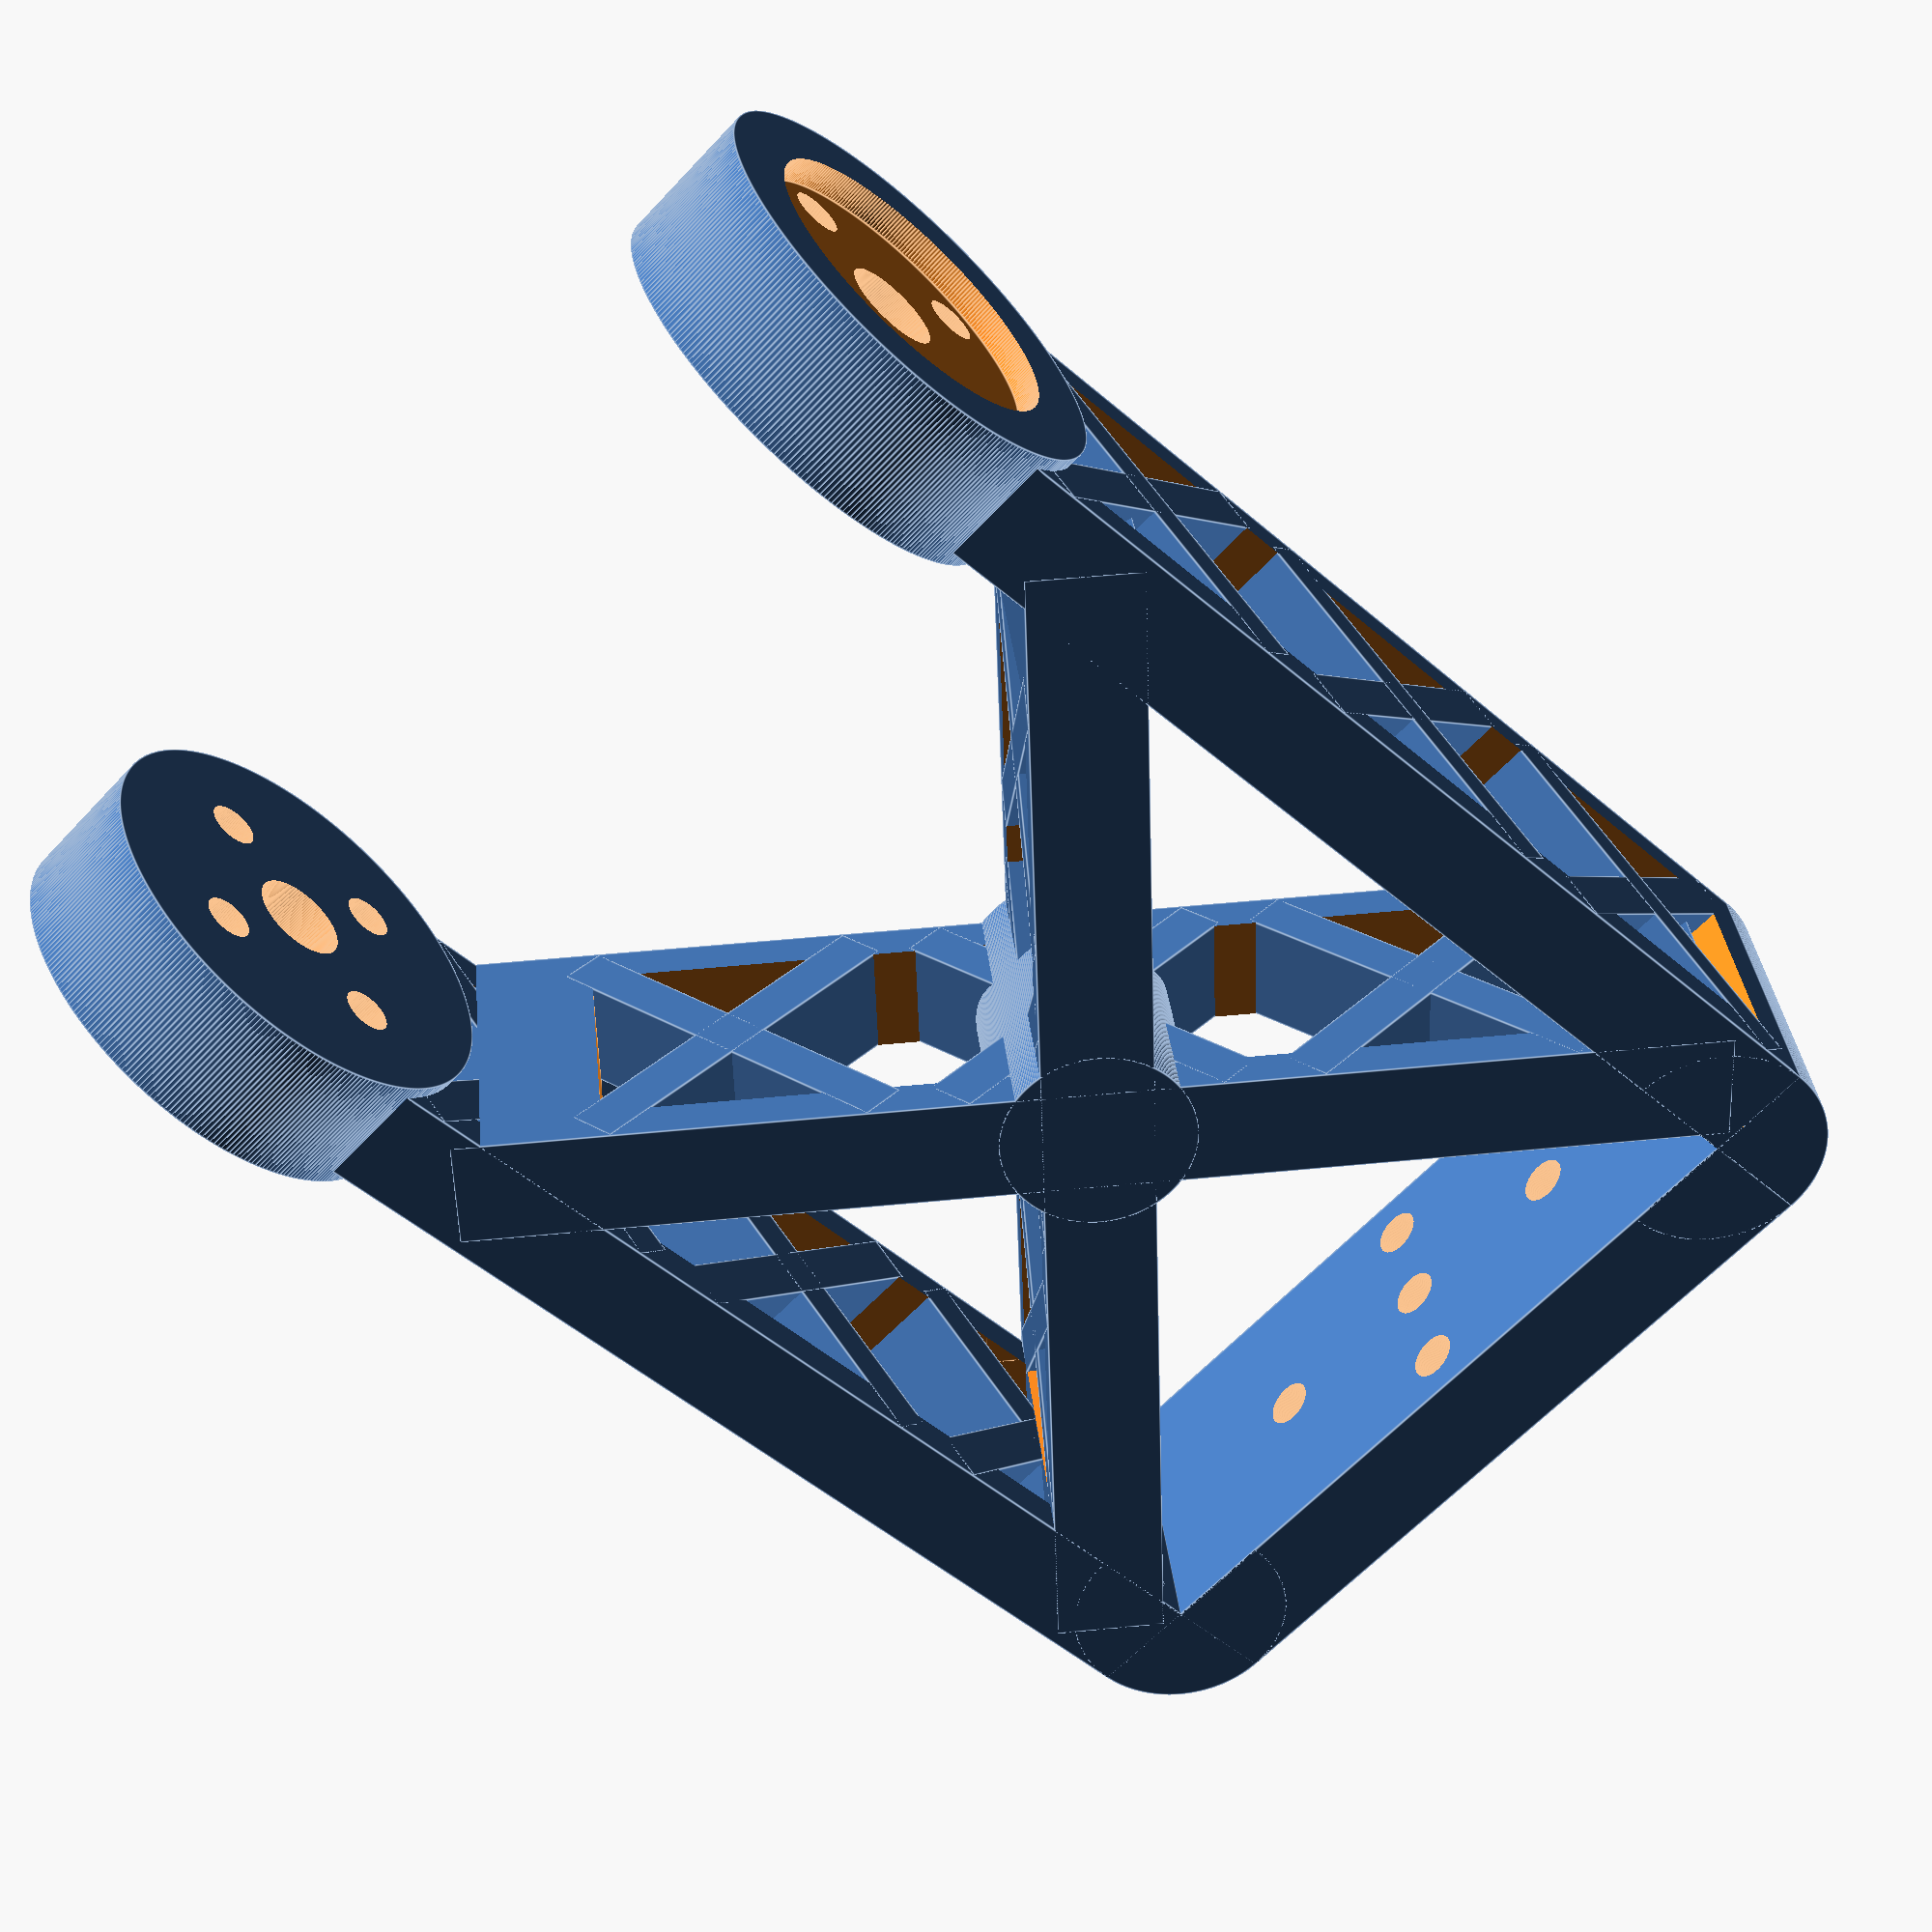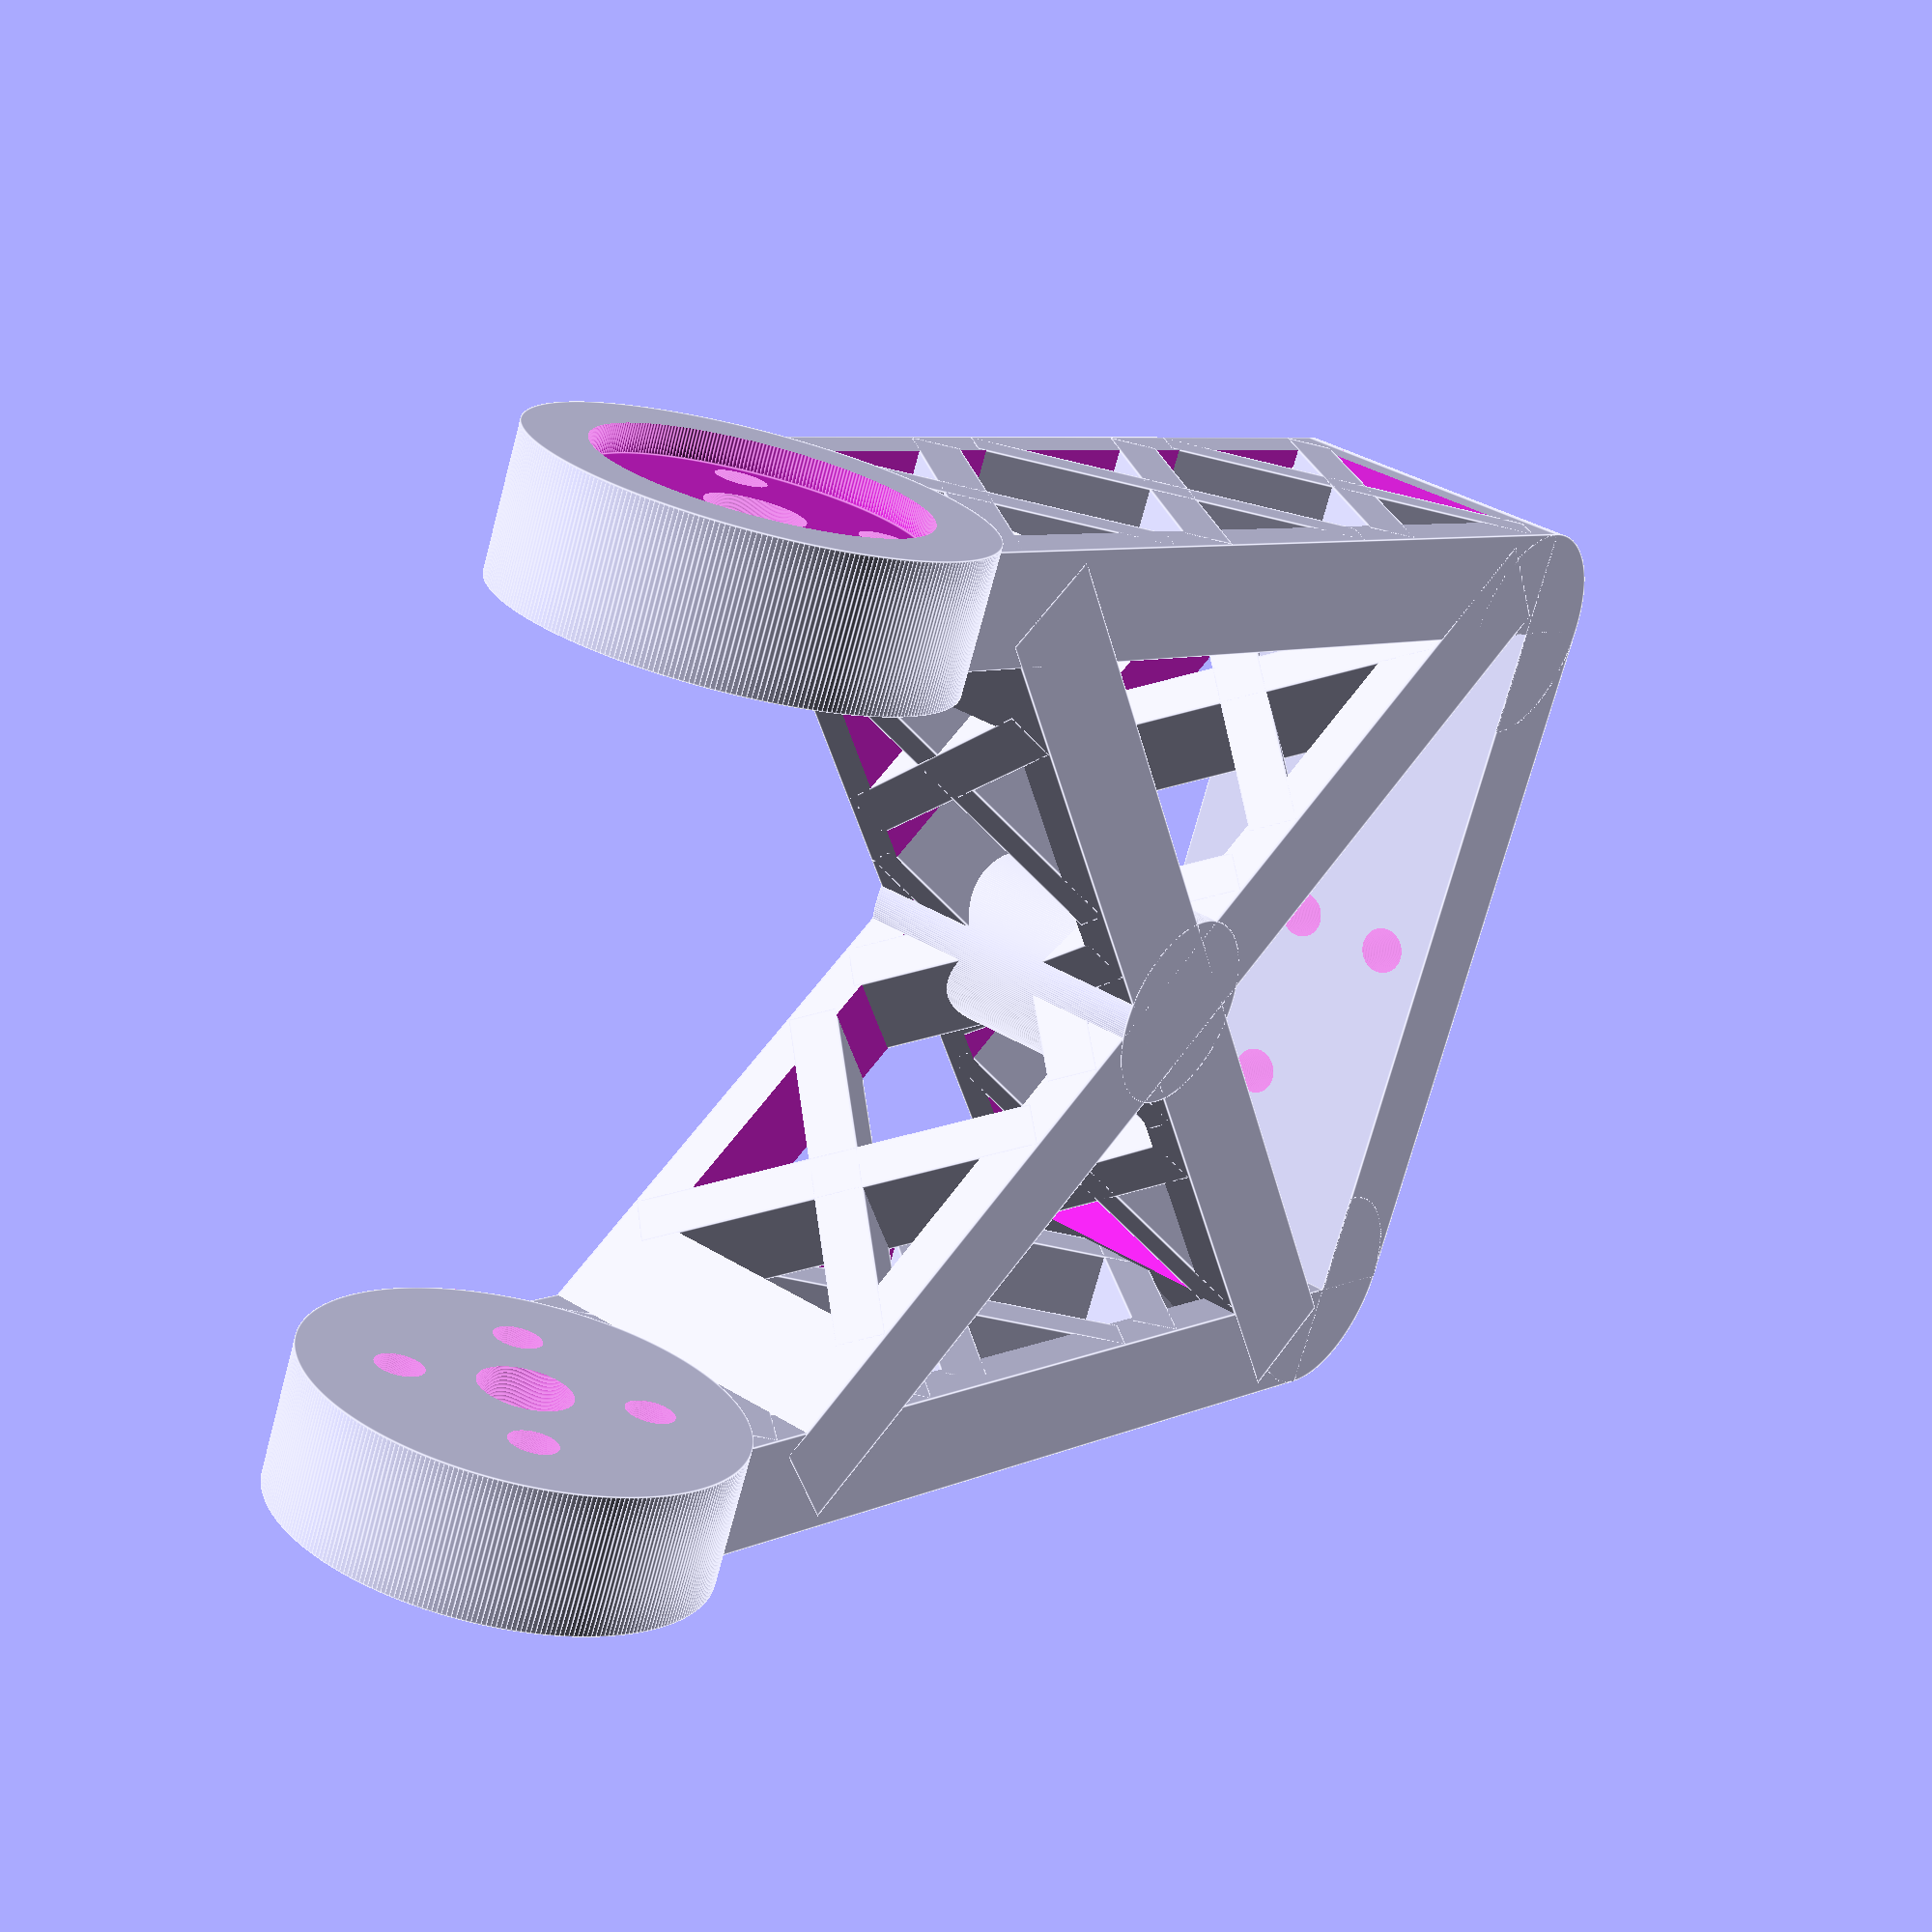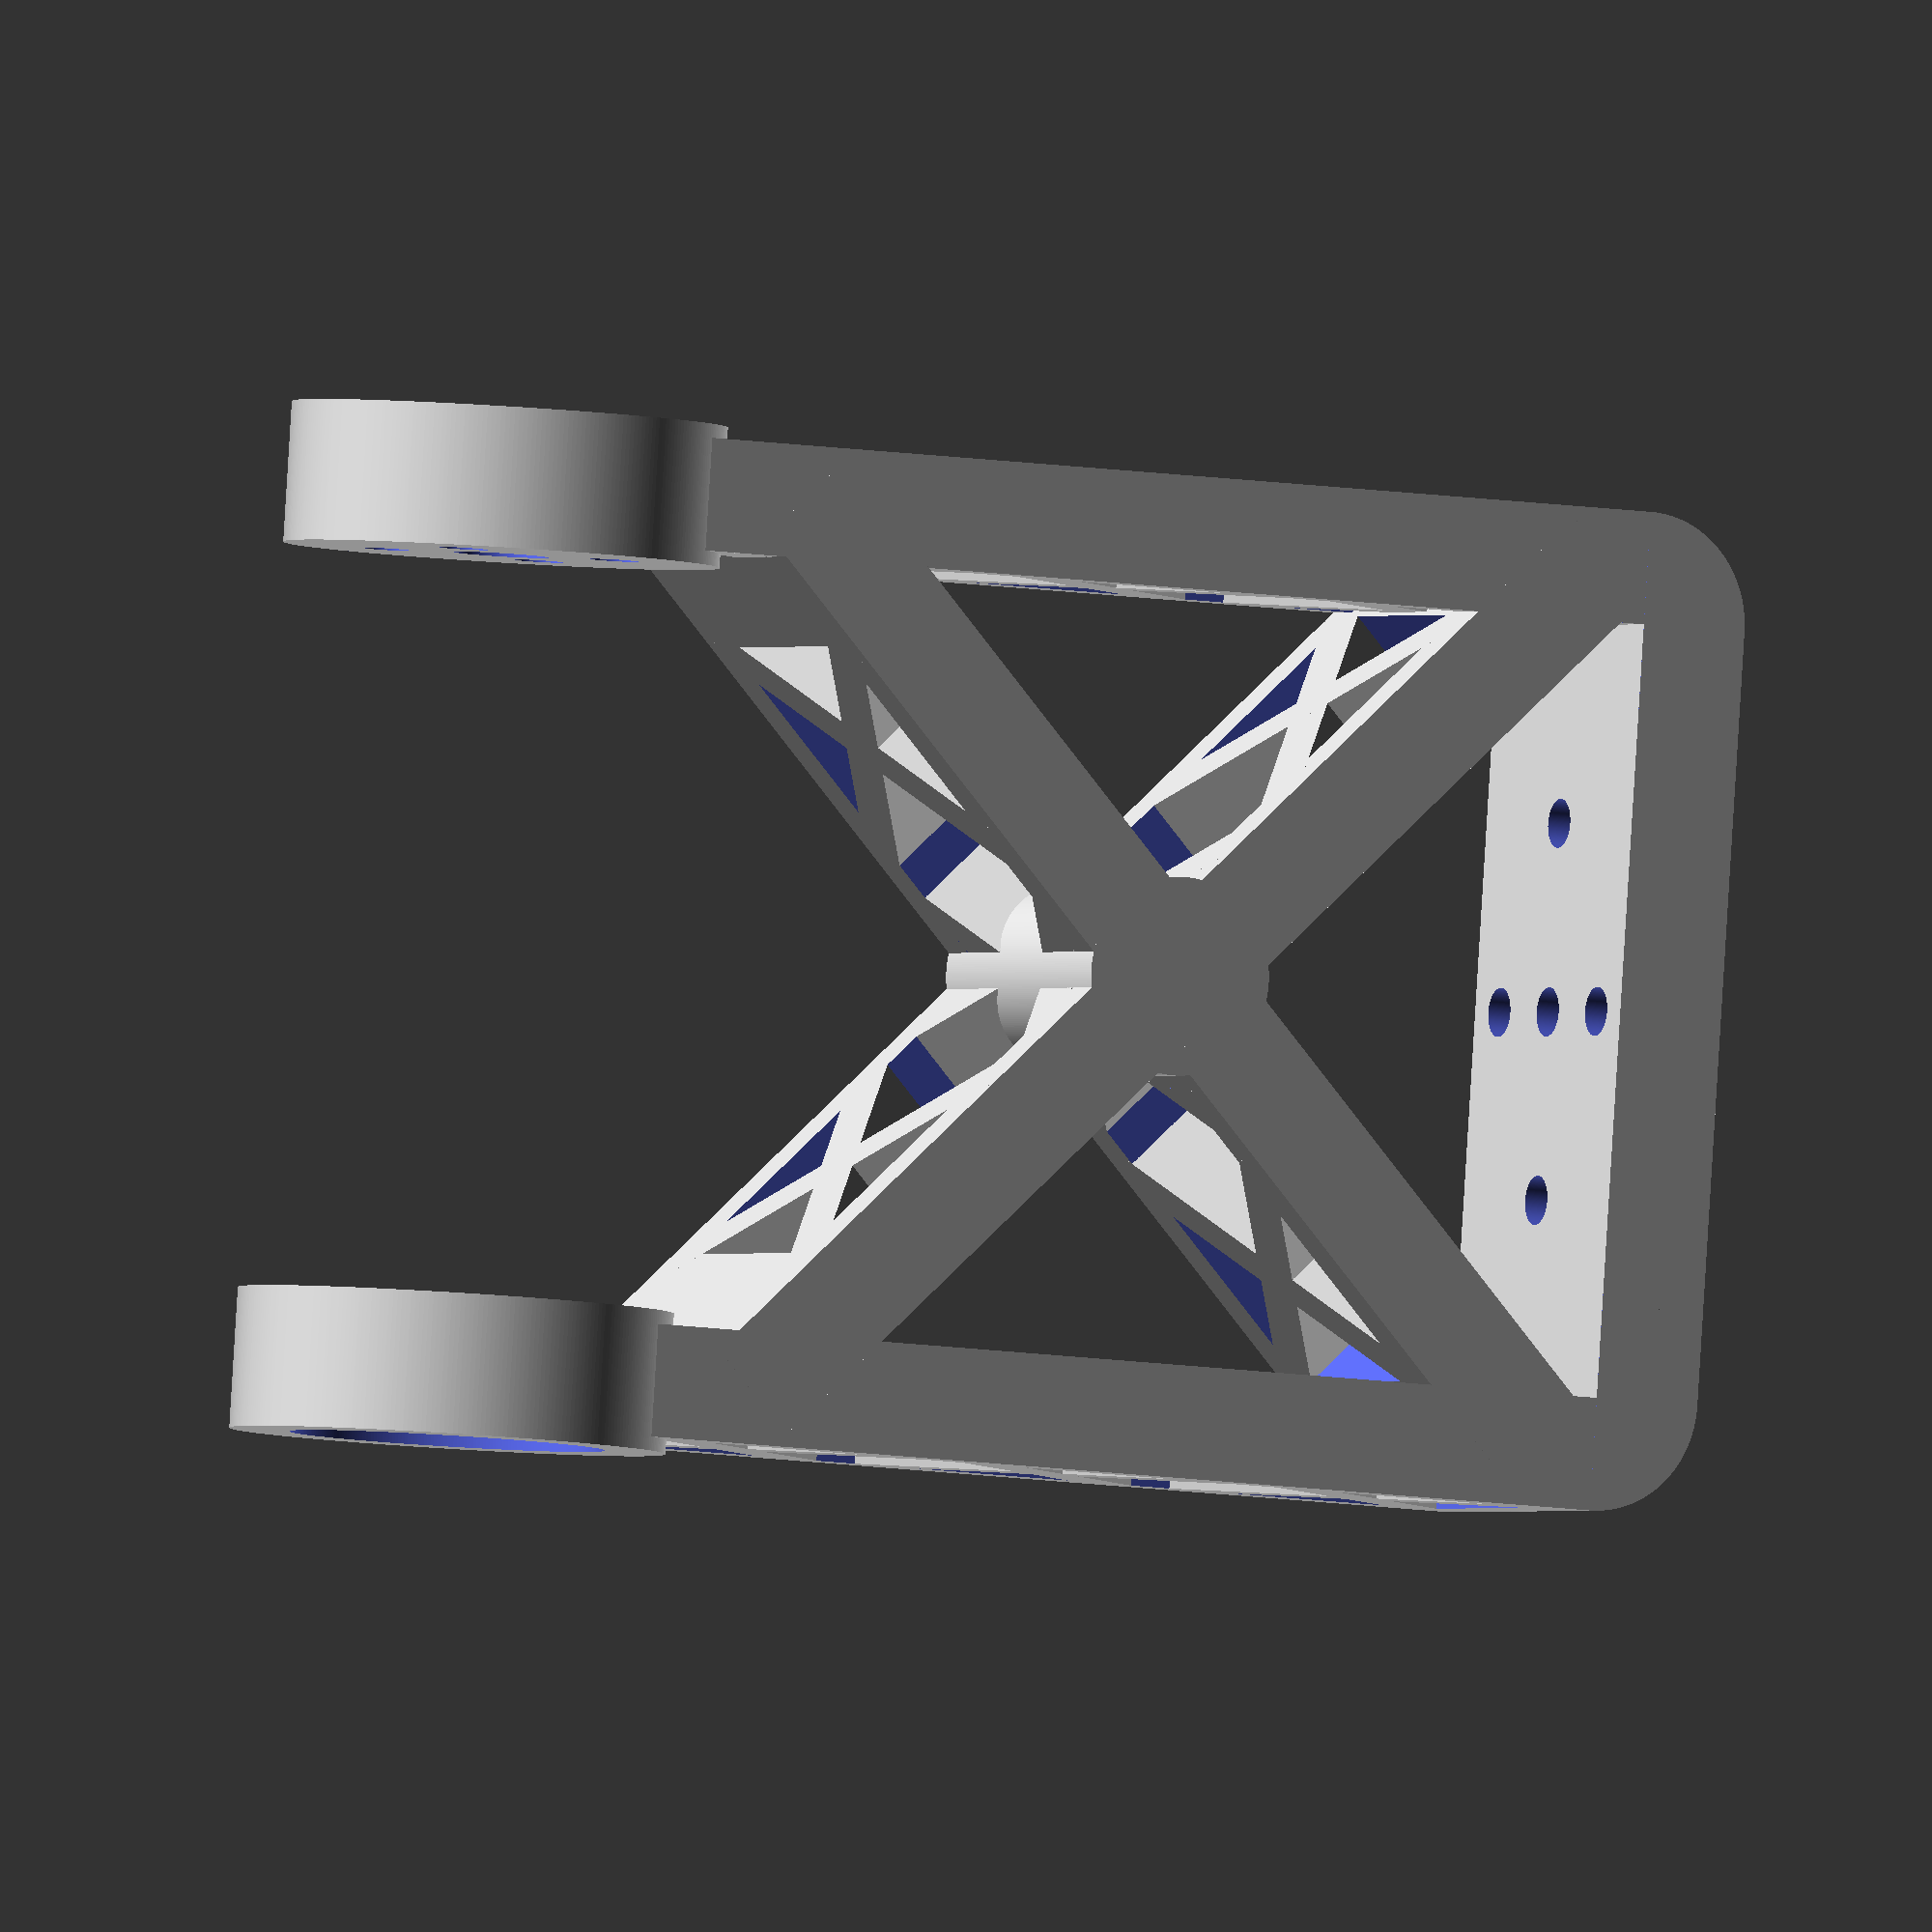
<openscad>
//import lid platform to build off of
//main base dimensions
BASE_RAD = 69;//mm
BASE_HEIGHT = 75;//mm
BASE_THICKNESS = 5;//mm

//LID PARAMS
//Lid Dimensions
LID_RAD = 69;
LID_HEIGHT= 4;

//shoulder mount flange dimensions
FLANGE_HEIGHT = 30;//mm
FLANGE_WIDTH = LID_RAD*1.5;
FLANGE_LENGTH = 10;//mm

//Motor Dimensions
MOTOR_WIDTH = 42.3;//mm
MOTOR_HEIGHT = 34;//mm //smaller NEMA motor, other height is 38.5
MOTOR_SHAFT_THRU_RADIUS = 11;//mm
MOTOR_SHAFT_RADIUS = 3.15;//mm

//motor screwhole dimensions
MTR_SCREW_RAD = 1.55;//mm
MTR_SCREW_HEIGHT = 5.3;//mm
MTR_SCREW_COUNTERSINK_HEIGHT = 2;//mm
MTR_SCREW_COUNTERSINK_RAD = 2.7;//mm

//bearing dimensions
BEARING_ID = 10.2;//mm
BEARING_OD = 30.2;//mm
BEARING_HEIGHT = 9.2;//mm

//SHOULDER MOUNT PARAMS
MOUNT_OUTER_WIDTH = 90;//mm
MOUNT_OUTER_LENGTH = 100;//mm
MOUNT_OUTER_HEIGHT = MOTOR_WIDTH + 15;
MOUNT_WALL_THICKNESS = 8;

//Lower Arm
LOWER_ARM_OUTER_LENGTH = 75;//mm
LOWER_ARM_BRACE_WIDTH = 8;//mm
LOWER_ARM_BRACE_THIC = 23;//mm
LOWER_ARM_BRACE_HT = 20;//mm
LOWER_ARM_BRACE_WALL = 6;

LOWER_ARM_BRIDGE_LENGTH = 8;
LOWER_ARM_BRIDGE_WIDTH = (((LID_RAD/2)-3)*2)-LOWER_ARM_BRACE_WIDTH;
LOWER_ARM_BRIDGE_HEIGHT = LOWER_ARM_BRACE_THIC;

//elbow servo mount
ELBOW_ARM_OUTER_LENGTH = 85;//mm
ELBOW_ARM_BRACE_WIDTH = 8;//mm
ELBOW_ARM_BRACE_THIC = 23;//mm
ELBOW_ARM_BRACE_HT = 20;//mm
ELBOW_ARM_BRACE_WALL = 6;

ELBOW_ARM_BRIDGE_LENGTH = 8;
ELBOW_ARM_BRIDGE_WIDTH = (((LID_RAD/2)-3)*2)-LOWER_ARM_BRACE_WIDTH+(ELBOW_ARM_BRACE_WIDTH*2);
ELBOW_ARM_BRIDGE_HEIGHT = LOWER_ARM_BRACE_THIC;

//servo dimensions
SERVO_LENGTH = 40.2;//mm
SERVO_WIDTH = 20.25;//mm
SERVO_HEIGHT = 40.75;//mm
SERVO_FLANGE_DIST = 25;//mm
SERVO_FLANGE_HEIGHT = 5;//mm
SERVO_FLANGE_LENGTH = 54.75;//mm
SERVO_FLANGE_SCREWHOLE_DIST = 9.25;//mm
SERVO_HORN_RAD = 3;

//Motor Flange mount params//
FLANGE_MOUNT_RADIUS = 15.5;//mm

//Shoulder Axle params
AXLE_RAD = 5.25;//mm
AXLE_HEIGHT = MOUNT_OUTER_WIDTH+(BEARING_HEIGHT*14);
SUPPORT_HEIGHT = 75;
//Arm mount params
ARM_MOUNT_HEIGHT = MOUNT_OUTER_WIDTH-(BEARING_HEIGHT*2)-15;
ARM_SHLDR_ELBW_HEIGHT = 175;
//global constants
_sideRes = 300;
_hollowLengthOffset = 5;//mm
_holeRadiusOffset = .2;//mm
_yAxisJoinDepth = .2;
//part translations
lowerArmXTrans = 0;
lowerArmYTrans = (LID_RAD/2)-3;
lowerArmZTrans = 0;
elbowMountXTrans = 0;
elbowMountYTrans = 0;
elbowMountZTrans = 0;
motorYTransBuffer = 33.03;
motorZTransBuffer = 5;
//end part translations

main();

module main(){
    union(){
        difference(){
            union(){
                //elbowMain();
                lowerArmMain();
            }
            //rail brace screw holes
            //braceEndcapScrewHole();

            mirror([0, 1, 0]) {
                //braceEndcapScrewHole();
            }
            //end screw holes
        }
    }
}


module elbowMain(){
    union(){
        translate([elbowMountXTrans,elbowMountYTrans,elbowMountZTrans]){
            elbowBridge();

            elbowBraceServoArm();

            translate([0,-((ELBOW_ARM_BRIDGE_WIDTH/2)+ELBOW_ARM_BRACE_WIDTH/2)*2,0]){
                elbowBraceBearingArm();
            }

            translate([-ELBOW_ARM_BRACE_WIDTH*2,(ELBOW_ARM_BRIDGE_WIDTH/2)-(ELBOW_ARM_BRIDGE_WIDTH/2),0]){
                 elbowCentralXSupport();
            }
        }
    }
}

module elbowBraceServoArm(){
    servoYOffset = 1;
    servoXOffset = SERVO_LENGTH-5;
    translate([(ELBOW_ARM_OUTER_LENGTH/2)+(ELBOW_ARM_BRIDGE_LENGTH/2)+SERVO_LENGTH/4,(ELBOW_ARM_BRIDGE_WIDTH/2)+ELBOW_ARM_BRACE_WIDTH/2,0]){
        union(){
            difference(){
                union(){
                    cube([ELBOW_ARM_OUTER_LENGTH+SERVO_LENGTH/2, ELBOW_ARM_BRACE_WIDTH, ELBOW_ARM_BRACE_THIC], center=true);
                    translate([((ELBOW_ARM_OUTER_LENGTH/2)+ELBOW_ARM_BRACE_THIC/2)-2,0,-ELBOW_ARM_BRACE_THIC/2]){
                        rotate([-90, 0, 0]) {
                            quarterCylinder(2,ELBOW_ARM_BRACE_THIC,ELBOW_ARM_BRACE_WIDTH);
                        }
                    }
                }

                //hollow for brace inserts
                translate([-SERVO_LENGTH/2,0,0]){
                    cube([ELBOW_ARM_OUTER_LENGTH-ELBOW_ARM_BRACE_WALL-SERVO_LENGTH+servoXOffset/3, ELBOW_ARM_BRACE_WIDTH+ELBOW_ARM_BRACE_WALL, ELBOW_ARM_BRACE_THIC-ELBOW_ARM_BRACE_WALL], center=true);
                }
                //end brace

                //hollow for servo mount
                translate([servoXOffset,(SERVO_WIDTH/2)+(ELBOW_ARM_BRACE_WIDTH/2)+servoYOffset,0]){
                    rotate([90,0,0]){
                        servoStandIn();
                    }
                }
                //end brace
            }

            braceInterval=ELBOW_ARM_OUTER_LENGTH/3;
            translate([-braceInterval-6,0,0]){
                for(i=[0:1]){
                    translate([braceInterval*i,0,0]){
                        XBraceSupport(LOWER_ARM_OUTER_LENGTH, LOWER_ARM_BRACE_WIDTH, 3);
                    }
                }
            }
        }
    }
}

module elbowBraceBearingArm(){
    translate([(ELBOW_ARM_OUTER_LENGTH/2)+ELBOW_ARM_BRIDGE_LENGTH/2,((ELBOW_ARM_BRIDGE_WIDTH/2)+ELBOW_ARM_BRACE_WIDTH/2),0]){
        union(){
            difference(){
                cube([ELBOW_ARM_OUTER_LENGTH, ELBOW_ARM_BRACE_WIDTH, ELBOW_ARM_BRACE_THIC], center=true);
                //hollow for brace inserts
                cube([ELBOW_ARM_OUTER_LENGTH-ELBOW_ARM_BRACE_WALL, ELBOW_ARM_BRACE_WIDTH+ELBOW_ARM_BRACE_WALL, ELBOW_ARM_BRACE_THIC-ELBOW_ARM_BRACE_WALL], center=true);
                //end brace

                 translate([(BEARING_OD+SERVO_LENGTH/2)+SERVO_HORN_RAD*1.5,0,0]){
                     rotate([-90, 0, 0]) {
                        cylinder(r=(BEARING_OD/2),h=BEARING_HEIGHT, $fn=_sideRes, center=true);
                     }
                 }
            }

            //triangular brace cutouts
            braceInterval=ELBOW_ARM_OUTER_LENGTH/3;
            translate([-braceInterval,0,0]){
                 for(i=[0:2]){
                    translate([braceInterval*i,0,0]){
                        XBraceSupport(LOWER_ARM_OUTER_LENGTH, LOWER_ARM_BRACE_WIDTH, 3);
                    }
                }
            }

            //10mm bore bearing mount
            translate([(BEARING_OD+SERVO_LENGTH/2)+SERVO_HORN_RAD*1.6,0,0]){
                rotate([-90,0,0]){
                    bearingMount();
                }
            }
        }
    }
}


module elbowBridge(){
    difference(){
        union(){
            cube([ELBOW_ARM_BRIDGE_LENGTH, ELBOW_ARM_BRIDGE_WIDTH+_yAxisJoinDepth, ELBOW_ARM_BRIDGE_HEIGHT], center=true);
            translate([ELBOW_ARM_BRIDGE_LENGTH/2,ELBOW_ARM_BRIDGE_WIDTH/2,0]){
                quarterCylinder(4,ELBOW_ARM_BRACE_WIDTH, ELBOW_ARM_BRIDGE_HEIGHT);
            }
            translate([ELBOW_ARM_BRIDGE_LENGTH/2,-ELBOW_ARM_BRIDGE_WIDTH/2,0]){
                quarterCylinder(3,ELBOW_ARM_BRACE_WIDTH, ELBOW_ARM_BRIDGE_HEIGHT);
            }
        }

            YAxlisAlignedScrewHoleInterval = ((LOWER_ARM_BRIDGE_WIDTH+_yAxisJoinDepth)/3)-5;
            ZAxisAlignedScrewHoleInterval = (LOWER_ARM_BRIDGE_HEIGHT/3);
            translate([0,-YAxlisAlignedScrewHoleInterval,0]){
                for(i=[0:2]){
                    translate([0,YAxlisAlignedScrewHoleInterval*i,0]){
                        rotate([0,90,0]){
                            cylinder(r=MTR_SCREW_RAD, h=LOWER_ARM_BRIDGE_HEIGHT+5, $fn=_sideRes, center=true);
                        }
                    }
                }
            }

            translate([0, 0, -ZAxisAlignedScrewHoleInterval]) {
                for(i=[0:2]){
                    translate([0, 0, ZAxisAlignedScrewHoleInterval*i]) {
                        rotate([0,90,0]){
                            cylinder(r=MTR_SCREW_RAD, h=LOWER_ARM_BRIDGE_HEIGHT+5, $fn=_sideRes, center=true);
                        }
                    }
                }
            }
    }
}

module bearingMount(){
    difference(){
        cylinder(r=(BEARING_OD/2)+3.2,h=BEARING_HEIGHT+1.5, $fn=_sideRes,center=true);
        translate([0, 0, 2.]) {
                cylinder(r=(BEARING_OD/2)+.2,h=BEARING_HEIGHT, $fn=_sideRes, center=true);
        }

        cylinder(r=AXLE_RAD+.2, h=BEARING_HEIGHT+10, $fn=_sideRes, center=true);
    }   
}

module elbowCentralXSupport(){
    centralXBuffer = ELBOW_ARM_OUTER_LENGTH*_yAxisJoinDepth/2;
    translate([MOUNT_OUTER_LENGTH/2,-elbowMountYTrans,0]){
        difference(){
            union(){
                rotate([0, 0, 60]) {
                    centralXSupportBar();
                }
                rotate([0, 0, -60]) {
                    centralXSupportBar();
                }
                cylinder(r=MTR_SCREW_RAD+6, h=ELBOW_ARM_BRIDGE_HEIGHT, center=true, $fn=_sideRes);
            }
            cylinder(r=MTR_SCREW_RAD, h=ELBOW_ARM_BRIDGE_HEIGHT+10, center=true, $fn=_sideRes);
        }
    }
}

module centralXSupportBar(){
     centralXBuffer = ELBOW_ARM_OUTER_LENGTH*_yAxisJoinDepth/2;
      union(){
        difference(){
            cube([ELBOW_ARM_OUTER_LENGTH+centralXBuffer, ELBOW_ARM_BRACE_WIDTH, ELBOW_ARM_BRACE_THIC], center=true);
            //hollow for brace inserts

            cube([ELBOW_ARM_OUTER_LENGTH-ELBOW_ARM_BRACE_WALL, ELBOW_ARM_BRACE_WIDTH+ELBOW_ARM_BRACE_WALL, ELBOW_ARM_BRACE_THIC-ELBOW_ARM_BRACE_WALL], center=true);
            //end brace
        }

        //endcaps
        translate([ELBOW_ARM_OUTER_LENGTH/2,0,0]){
            difference(){
                cylinder(r=ELBOW_ARM_BRACE_WIDTH-1.6, h=ELBOW_ARM_BRACE_THIC, $fn=_sideRes, center=true);
                cylinder(r=MTR_SCREW_RAD+_holeRadiusOffset, h=ELBOW_ARM_BRACE_THIC+5, $fn=_sideRes, center=true);
            }
        }

        translate([-ELBOW_ARM_OUTER_LENGTH/2,0,0]){
            difference(){
                cylinder(r=ELBOW_ARM_BRACE_WIDTH-1.6, h=ELBOW_ARM_BRACE_THIC, $fn=_sideRes, center=true);
                cylinder(r=MTR_SCREW_RAD+_holeRadiusOffset, h=ELBOW_ARM_BRACE_THIC+5, $fn=_sideRes, center=true);
            }
        }

        //end endcaps

        //triangular brace cutouts
        braceInterval=ELBOW_ARM_OUTER_LENGTH/3;
        translate([-braceInterval,0,0]){
            for(i=[0:2]){
                translate([braceInterval*i,0,0]){
                    XBraceSupport(LOWER_ARM_OUTER_LENGTH, LOWER_ARM_BRACE_WIDTH, 3);
                }
            }
        }
        //end brace cutouts
    }
}



module lowerArmMain(){
    translate([lowerArmXTrans,lowerArmYTrans,lowerArmZTrans]) {
        union(){
            //motor attachment for left and right motors
            lowerArmMotorAttachment();
            
            translate([0, (-lowerArmYTrans)*2, 0]) {
                rotate([180,0,0]){
                    lowerArmMotorAttachment();
                }
            }
            //end motor attachment\

            //begin bridge
            lowerArmBridge();
            //end bridge

            //begin lower arm central support
            centralXSupport();
            //end central support
            
        }
    }
}

module lowerArmBridge(){
    translate([LOWER_ARM_OUTER_LENGTH+LOWER_ARM_BRACE_WALL+LOWER_ARM_BRIDGE_LENGTH, (-LOWER_ARM_BRIDGE_WIDTH/2)-LOWER_ARM_BRACE_WIDTH/2, 0]) {
        difference(){
            union(){
                cube([LOWER_ARM_BRIDGE_LENGTH, LOWER_ARM_BRIDGE_WIDTH+_yAxisJoinDepth, LOWER_ARM_BRIDGE_HEIGHT], center=true);
                translate([-LOWER_ARM_BRIDGE_LENGTH/2,LOWER_ARM_BRIDGE_WIDTH/2,0]){
                    quarterCylinder(1,LOWER_ARM_BRACE_WIDTH, LOWER_ARM_BRIDGE_HEIGHT);
                }
                translate([-LOWER_ARM_BRIDGE_LENGTH/2,-LOWER_ARM_BRIDGE_WIDTH/2,0]){
                    quarterCylinder(2,LOWER_ARM_BRACE_WIDTH, LOWER_ARM_BRIDGE_HEIGHT);
                }
            }

            YAxlisAlignedScrewHoleInterval = ((LOWER_ARM_BRIDGE_WIDTH+_yAxisJoinDepth)/3)-5;
            ZAxisAlignedScrewHoleInterval = (LOWER_ARM_BRIDGE_HEIGHT/3);
            translate([0,-YAxlisAlignedScrewHoleInterval,0]){
                for(i=[0:2]){
                    translate([0,YAxlisAlignedScrewHoleInterval*i,0]){
                        rotate([0,90,0]){
                            cylinder(r=MTR_SCREW_RAD+_holeRadiusOffset, h=LOWER_ARM_BRIDGE_HEIGHT+5, $fn=_sideRes, center=true);
                        }
                    }
                }
            }

            translate([0, 0, -ZAxisAlignedScrewHoleInterval]) {
                for(i=[0:2]){
                    translate([0, 0, ZAxisAlignedScrewHoleInterval*i]) {
                        rotate([0,90,0]){
                            cylinder(r=MTR_SCREW_RAD+_holeRadiusOffset, h=LOWER_ARM_BRIDGE_HEIGHT+5, $fn=_sideRes, center=true);
                        }
                    }
                }
            }
        }
    }
}

module braceEndcapScrewHole(){
     translate([((SERVO_LENGTH/2)-7), ELBOW_ARM_BRIDGE_WIDTH/2, 0]) {
        cylinder(r=MTR_SCREW_RAD+_holeRadiusOffset, h=ELBOW_ARM_BRACE_THIC+5, $fn=_sideRes, center=true);
    }

       translate([((SERVO_LENGTH*1.55)-7), ELBOW_ARM_BRIDGE_WIDTH/2, 0]) {
        cylinder(r=MTR_SCREW_RAD+_holeRadiusOffset, h=ELBOW_ARM_BRACE_THIC+5, $fn=_sideRes, center=true);
    }
}

module centralXSupport(){
    centralXBuffer = LOWER_ARM_OUTER_LENGTH*_yAxisJoinDepth;
    translate([MOUNT_OUTER_LENGTH/2,-lowerArmYTrans,0]){
        difference(){
                union(){
                    rotate([0, 0, 45]) {
                        union(){
                            difference(){
                                cube([LOWER_ARM_OUTER_LENGTH+centralXBuffer, LOWER_ARM_BRACE_WIDTH, LOWER_ARM_BRACE_THIC], center=true);
                                //hollow for brace inserts

                                cube([LOWER_ARM_OUTER_LENGTH-LOWER_ARM_BRACE_WALL, LOWER_ARM_BRACE_WIDTH+LOWER_ARM_BRACE_WALL, LOWER_ARM_BRACE_THIC-LOWER_ARM_BRACE_WALL], center=true);
                                //end brace
                            }

                            //triangular brace cutouts
                            braceInterval=LOWER_ARM_OUTER_LENGTH/3;
                            translate([-braceInterval,0,0]){
                                for(i=[0:2]){
                                    translate([braceInterval*i,0,0]){
                                        XBraceSupport(LOWER_ARM_OUTER_LENGTH, LOWER_ARM_BRACE_WIDTH, 3);
                                    }
                                }
                            }
                            //end brace cutouts
                        }
                    }
                    rotate([0, 0, -45]) {
                        union(){
                            difference(){
                                cube([LOWER_ARM_OUTER_LENGTH+centralXBuffer, LOWER_ARM_BRACE_WIDTH, LOWER_ARM_BRACE_THIC], center=true);
                                //hollow for brace inserts

                                cube([LOWER_ARM_OUTER_LENGTH-LOWER_ARM_BRACE_WALL, LOWER_ARM_BRACE_WIDTH+LOWER_ARM_BRACE_WALL, LOWER_ARM_BRACE_THIC-LOWER_ARM_BRACE_WALL], center=true);
                                //end brace
                            }

                           
                            //triangular brace cutouts
                            braceInterval=LOWER_ARM_OUTER_LENGTH/3;
                            translate([-braceInterval,0,0]){
                                for(i=[0:2]){
                                    translate([braceInterval*i,0,0]){
                                        XBraceSupport(LOWER_ARM_OUTER_LENGTH, LOWER_ARM_BRACE_WIDTH, 3);
                                    }
                                }
                            }
                            //end brace cutouts
                        }
                }

                cylinder(r=MTR_SCREW_RAD+5.5, h=LOWER_ARM_BRIDGE_HEIGHT, center=true, $fn=_sideRes);
            }
        //cylinder(r=MTR_SCREW_RAD, h=LOWER_ARM_BRIDGE_HEIGHT+10, center=true, $fn=_sideRes);
        
        }
    }
}

module quarterCylinder(quadrant = 1, radius = 5, height = 15){
    radiusBuffer = .01;
    difference(){
        cylinder(r=radius, h=height, center=true, $fn=_sideRes);
        if(quadrant == 1){
            translate([-radius/2,0,0]){
                cube([radius+radiusBuffer, (radius*2)+radiusBuffer, height*1.5], center=true);
            }
            translate([0,-radius/2,0]){
                cube([(radius*2)+radiusBuffer,radius+radiusBuffer, height*1.5], center=true);
            }
        }
        else if(quadrant == 2){
            translate([-radius/2,0,0]){
                cube([radius+radiusBuffer, (radius*2)+radiusBuffer, height*1.5], center=true);
            }
            translate([0,radius/2,0]){
                cube([(radius*2)+radiusBuffer,radius+radiusBuffer, height*1.5], center=true);
            }
        }
        else if(quadrant == 3){
            translate([radius/2,0,0]){
                 cube([radius+radiusBuffer, (radius*2)+radiusBuffer, height*1.5], center=true);
            }
            translate([0,radius/2,0]){
                 cube([(radius*2)+radiusBuffer,radius+radiusBuffer, height*1.5], center=true);
            }
        }
         else if(quadrant == 4){
            translate([radius/2,0,0]){
               cube([radius+radiusBuffer, (radius*2)+radiusBuffer, height*1.5], center=true);
            }
            translate([0,-radius/2,0]){
                 cube([(radius*2)+radiusBuffer,radius+radiusBuffer, height*1.5], center=true);
            }
        }
        
    }
}

module lowerArmMotorAttachment(){
   flangeSinkPercentage = .65;
   union(){
        motorAxleFlangeConnector();
        translate([(LOWER_ARM_OUTER_LENGTH/2)+(FLANGE_MOUNT_RADIUS*(flangeSinkPercentage)),0,0]){
            difference(){
                lowerBraceArm();
                translate([-((LOWER_ARM_OUTER_LENGTH/2)+(FLANGE_MOUNT_RADIUS*(flangeSinkPercentage))),0,0]){
                    rotate([-90, 0, 0]) {
                    cylinder(r=FLANGE_MOUNT_RADIUS, h=LOWER_ARM_BRACE_THIC+2, $fn=_sideRes, center=true);
                    }
                }
            }   
        }
    }
}

module servoStandIn(){
    union(){
        //main servo structure
        cube([SERVO_LENGTH,SERVO_WIDTH,SERVO_HEIGHT], center=true);
        //servo flange
        translate([0,0,(SERVO_HEIGHT/2)-10]){
            cube([SERVO_FLANGE_LENGTH, SERVO_WIDTH, SERVO_FLANGE_HEIGHT],center=true);
        }

        //servo horn
        translate([(-SERVO_LENGTH/2)+30,0,(SERVO_HEIGHT/2)+2.1]){
            cylinder(r=SERVO_HORN_RAD, h=4.6, $fn=_sideRes, center=true);
        }

        //servo screw mounts
        translate([(SERVO_LENGTH/2)+4,SERVO_FLANGE_SCREWHOLE_DIST/2,0]){
            cylinder(r=2.25, h=FLANGE_HEIGHT*2, $fn=_sideRes, center=true);
        }

        translate([(SERVO_LENGTH/2)+4,-SERVO_FLANGE_SCREWHOLE_DIST/2,0]){
            cylinder(r=2.25, h=FLANGE_HEIGHT*2, $fn=_sideRes, center=true);
        }

        translate([-(SERVO_LENGTH/2)-4,SERVO_FLANGE_SCREWHOLE_DIST/2,0]){
            cylinder(r=2.25, h=FLANGE_HEIGHT*2, $fn=_sideRes, center=true);
        }

        translate([-(SERVO_LENGTH/2)-4,-SERVO_FLANGE_SCREWHOLE_DIST/2,0]){
            cylinder(r=2.25, h=FLANGE_HEIGHT*2, $fn=_sideRes, center=true);
        }


    }
}

module lowerBraceArm(){
    union(){
        //lower brace arm
          union(){
            difference(){
                cube([LOWER_ARM_OUTER_LENGTH, LOWER_ARM_BRACE_WIDTH, LOWER_ARM_BRACE_THIC], center=true);
                //hollow for brace inserts

                cube([LOWER_ARM_OUTER_LENGTH-LOWER_ARM_BRACE_WALL, LOWER_ARM_BRACE_WIDTH+LOWER_ARM_BRACE_WALL, LOWER_ARM_BRACE_THIC-LOWER_ARM_BRACE_WALL], center=true);
                //end brace
            }
           
            //triangular brace cutouts
            braceInterval=LOWER_ARM_OUTER_LENGTH/3;
            translate([-braceInterval,0,0]){
                 for(i=[0:2]){
                    translate([braceInterval*i,0,0]){
                        XBraceSupport(LOWER_ARM_OUTER_LENGTH, LOWER_ARM_BRACE_WIDTH, 3);
                    }
                }
            }
            //end brace cutouts
        }
        //end lower brace arm
    }
}

module XBraceSupport(outerLength, width, interval = 3 ,height = 3.5){
    flangeSinkPercentage = .05;
    union(){
         rotate([0,45,0]){
            cube([(outerLength/interval)+(outerLength*flangeSinkPercentage),width, 3.5], center=true);
        }
        rotate([0,-45,0]){
           cube([(outerLength/interval)+(outerLength*flangeSinkPercentage),width, 3.5], center=true);
        }
    }
   
}


module motorAxleFlangeConnector(){
    union(){
        difference(){
            rotate([-90, 0, 0]) {
                cylinder(r=FLANGE_MOUNT_RADIUS, h=10, center=true, $fn=_sideRes);
            }
            
            rotate([-90, 0, 0]) {
                translate([0, 0, 4.5]) {
                    moterAxleFlangeStandIn(28);
                }
            }
        }
    }
}

module moterAxleFlangeStandIn(cutCylinderHt = 5){
    flangeRad = 11+_holeRadiusOffset;
    union(){
        cylinder(r=flangeRad, h=3, center=true, $fn=_sideRes);

        cylinder(r=MOTOR_SHAFT_RADIUS+_holeRadiusOffset, h=cutCylinderHt, center=true, $fn=_sideRes);
        radiusOffset = 6;
        //screwHoles form a 12mm square, so 6mm from center
        translate([radiusOffset, radiusOffset, 0]){
            cylinder(r=MTR_SCREW_RAD+_holeRadiusOffset, h=cutCylinderHt, center=true, $fn=_sideRes);
        } 

        translate([-radiusOffset, radiusOffset, 0]){
            cylinder(r=MTR_SCREW_RAD+_holeRadiusOffset, h=cutCylinderHt, center=true, $fn=_sideRes);
        } 

        translate([radiusOffset, -radiusOffset, 0]){
            cylinder(r=MTR_SCREW_RAD+_holeRadiusOffset, h=cutCylinderHt, center=true, $fn=_sideRes);
        } 

            translate([-radiusOffset, -radiusOffset, 0]){
            cylinder(r=MTR_SCREW_RAD+_holeRadiusOffset, h=cutCylinderHt, center=true, $fn=_sideRes);
        } 
    }
}
</openscad>
<views>
elev=326.7 azim=137.0 roll=174.4 proj=p view=edges
elev=323.5 azim=155.5 roll=128.9 proj=p view=edges
elev=180.3 azim=356.1 roll=26.6 proj=o view=wireframe
</views>
